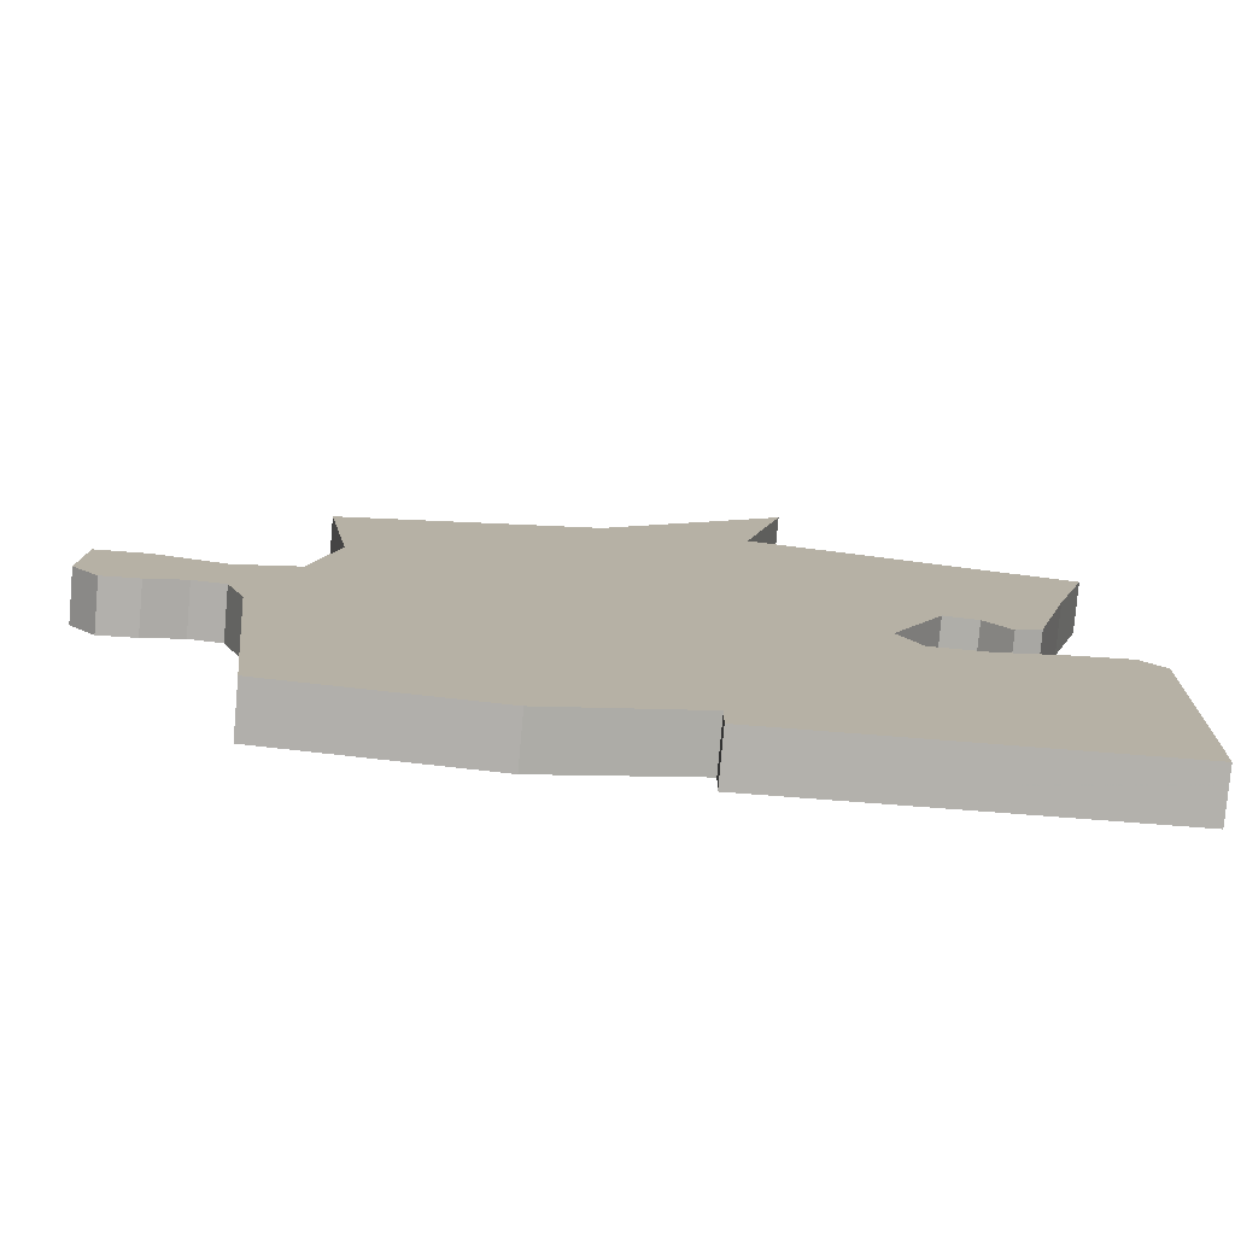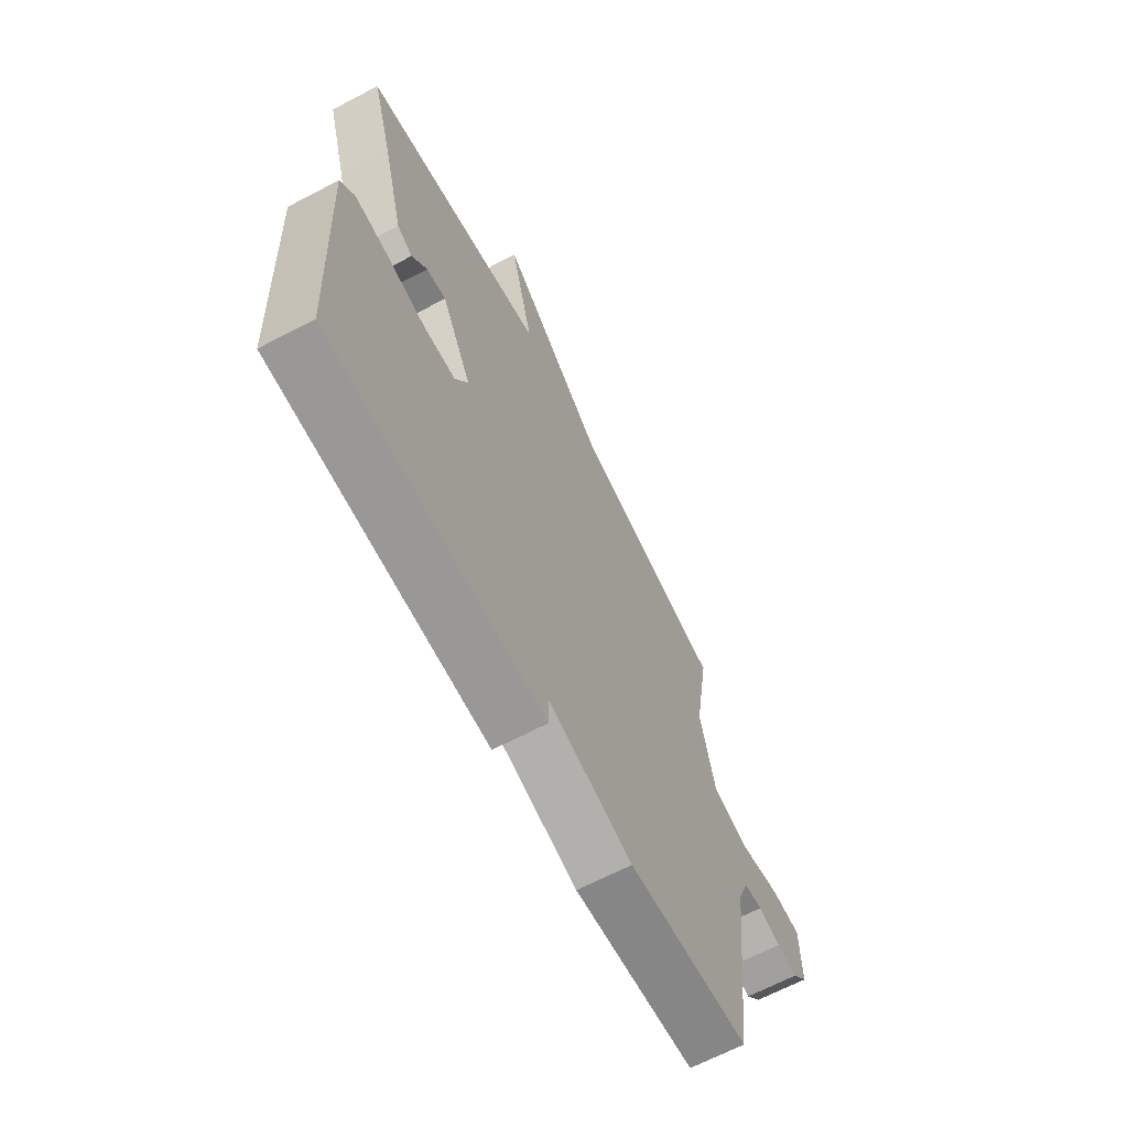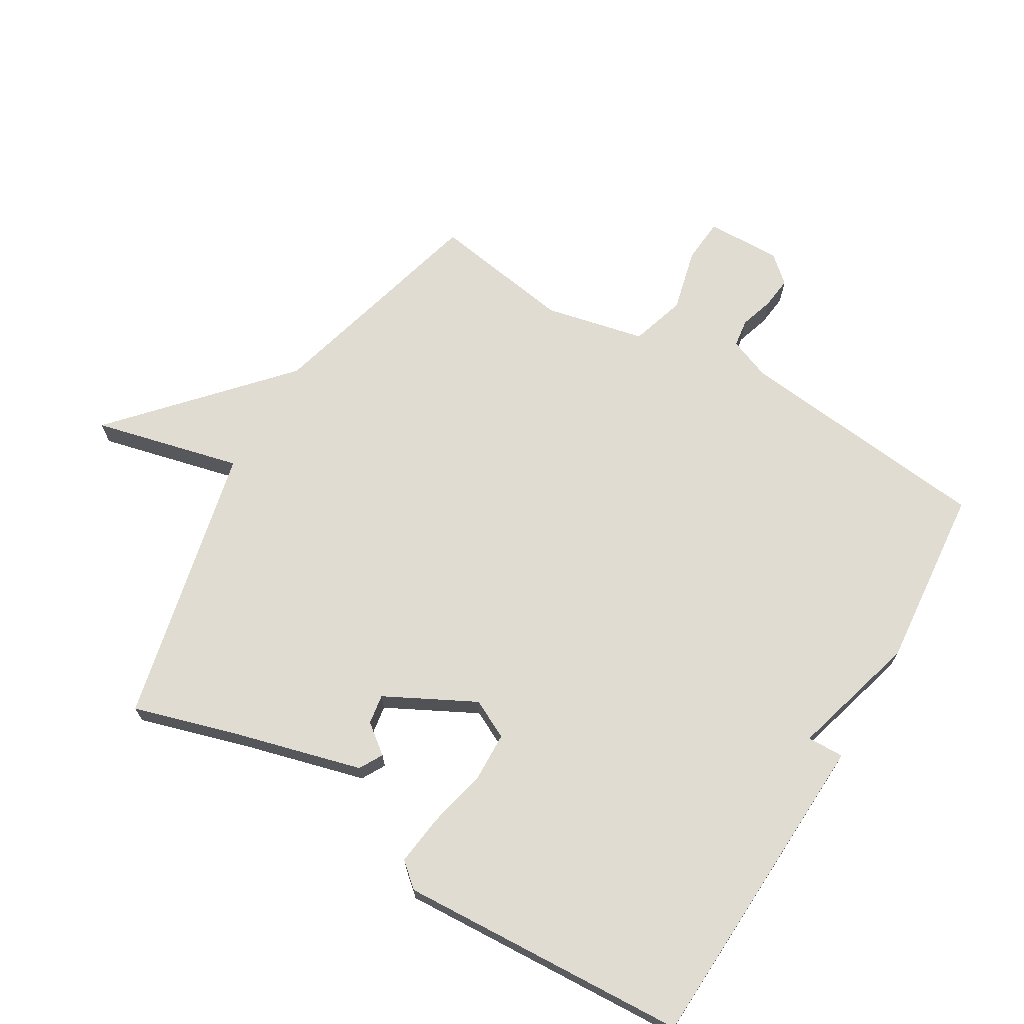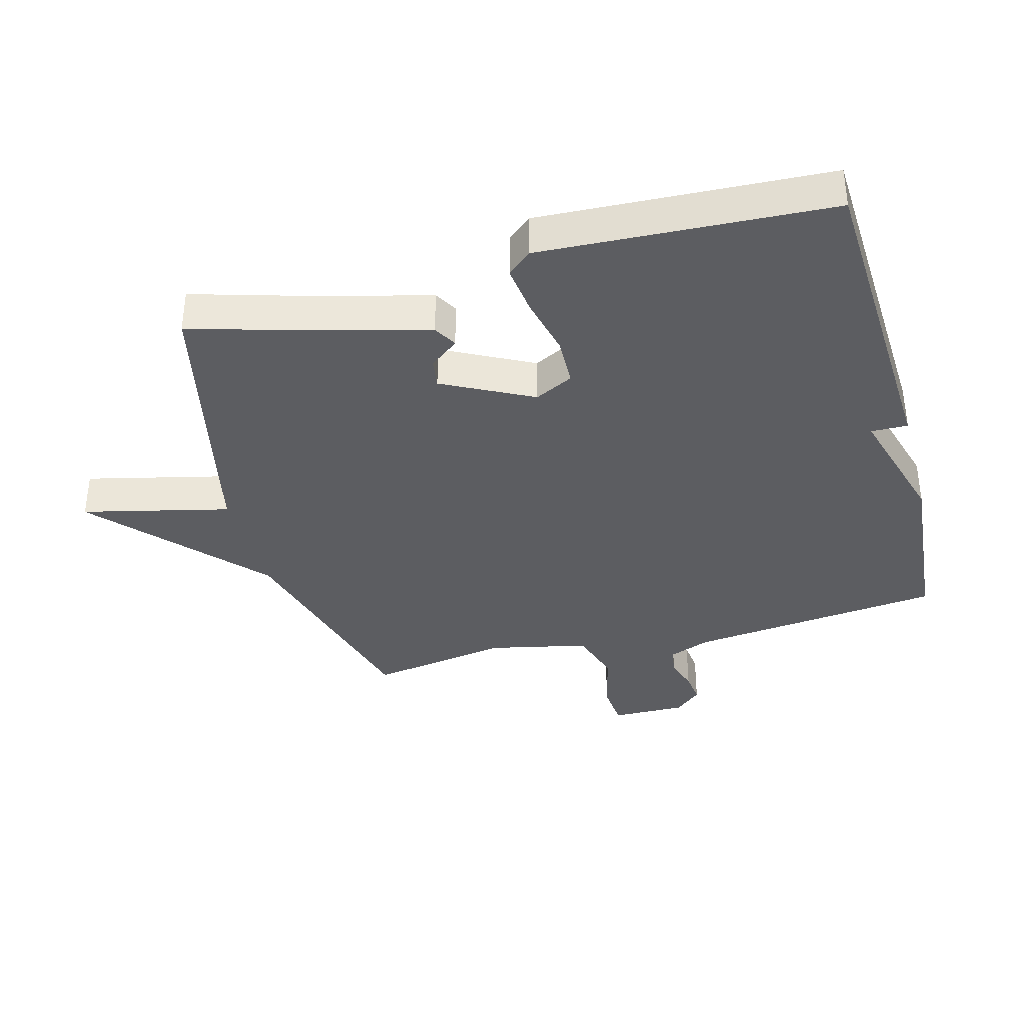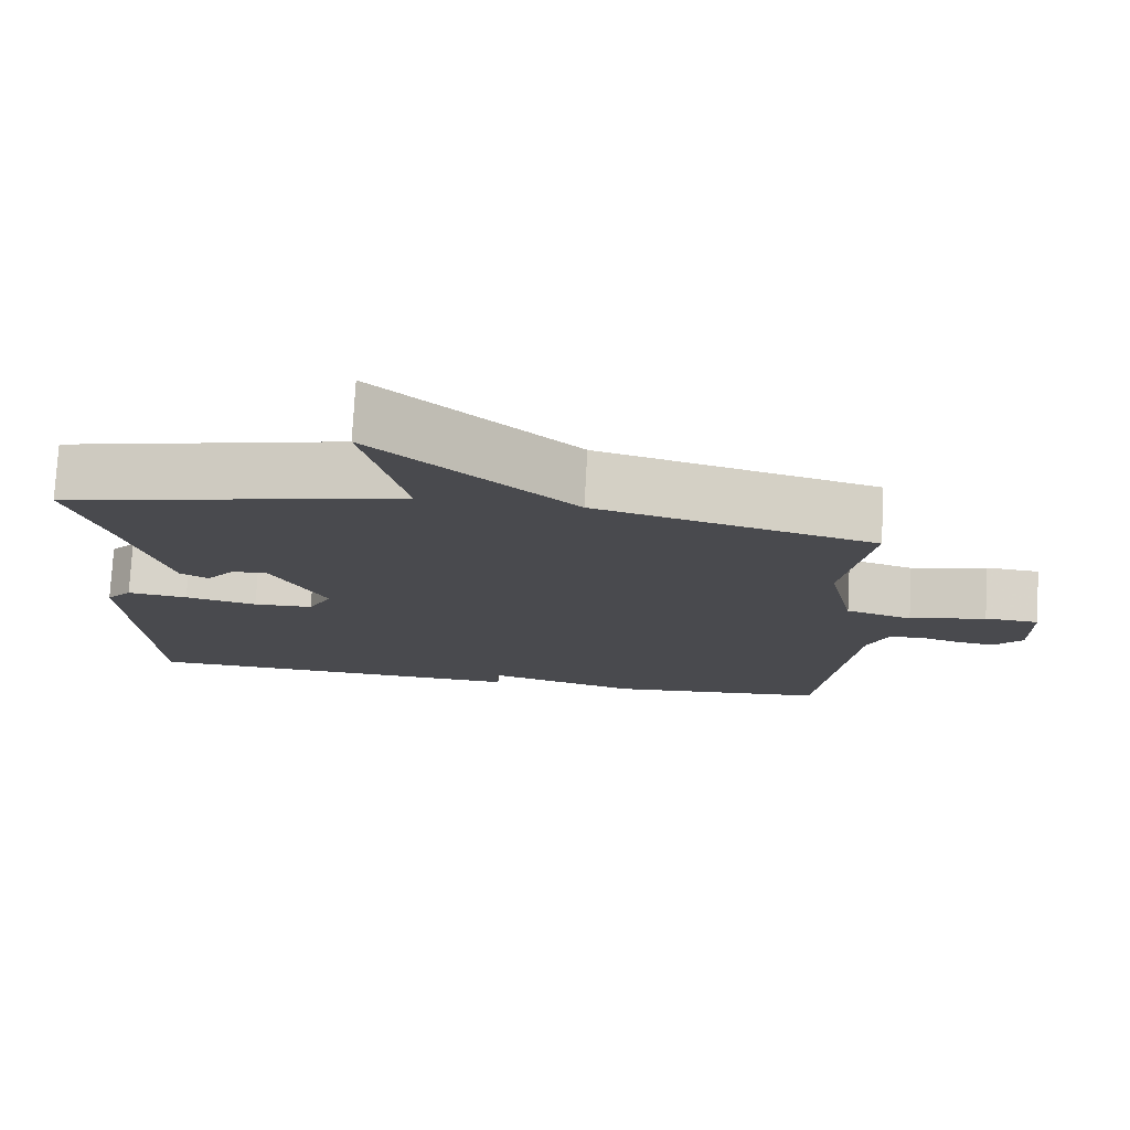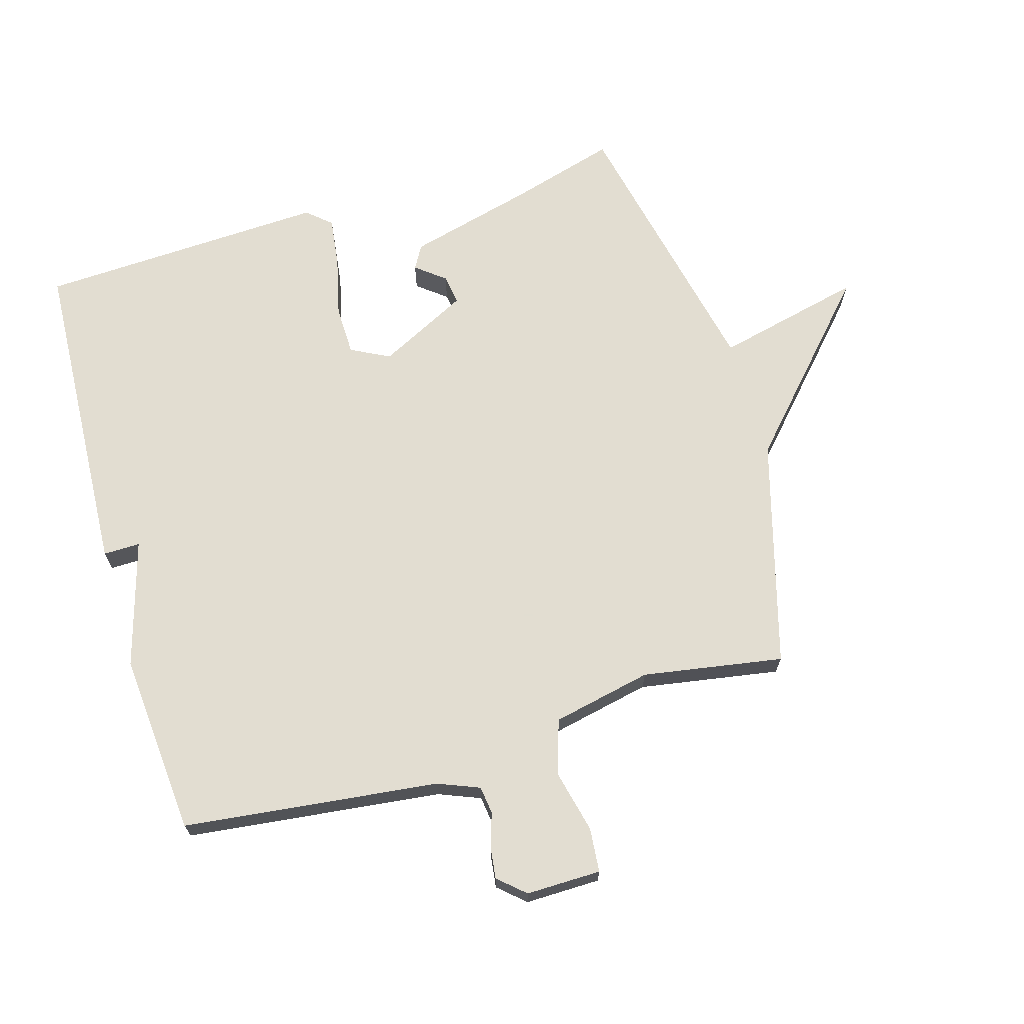
<metadata>
{"format":"obj","ext":"obj","renderer":"f3d","projection":"perspective","resolution":1024,"background":"white","views":[{"elev":-78.9,"azim":-5.1,"up":"+Z"},{"elev":-66.3,"azim":117.7,"up":"+Z"},{"elev":69.3,"azim":120.5,"up":"+Y"},{"elev":-36.8,"azim":105.0,"up":"+Y"},{"elev":76.7,"azim":-176.9,"up":"+Z"},{"elev":68.6,"azim":-106.1,"up":"+Y"}]}
</metadata>
<code>
v -0.5 0.07 -0.5
v -0.545 0.07 -0.097
v -0.571 0.07 -0.031
v -0.615 0.07 -0.025
v -0.668 0.07 -0.042
v -0.718 0.07 -0.048
v -0.755 0.07 -0.006
v -0.753 0.07 0.112
v -0.683 0.07 0.118
v -0.584 0.07 0.094
v -0.498 0.07 0.121
v -0.464 0.07 0.278
v -0.5 0.07 0.5
v -0.141 0.07 0.598
v 0.114 0.07 0.83
v 0.059 0.07 0.598
v 0.5 0.07 0.5
v 0.451 0.07 0.332
v 0.399 0.07 0.134
v 0.362 0.07 0.113
v 0.326 0.07 0.159
v 0.279 0.07 0.166
v 0.207 0.07 0.025
v 0.238 0.07 -0.036
v 0.316 0.07 -0.038
v 0.41 0.07 -0.016
v 0.489 0.07 -0.006
v 0.522 0.07 -0.044
v 0.5 0.07 -0.5
v -0.013 0.07 -0.525
v -0.012 0.07 -0.467
v -0.213 0.07 -0.525
v -0.5 0 -0.5
v -0.545 0 -0.097
v -0.571 0 -0.031
v -0.615 0 -0.025
v -0.668 0 -0.042
v -0.718 0 -0.048
v -0.755 0 -0.006
v -0.753 0 0.112
v -0.683 0 0.118
v -0.584 0 0.094
v -0.498 0 0.121
v -0.464 0 0.278
v -0.5 0 0.5
v -0.141 0 0.598
v 0.114 0 0.83
v 0.059 0 0.598
v 0.5 0 0.5
v 0.451 0 0.332
v 0.399 0 0.134
v 0.362 0 0.113
v 0.326 0 0.159
v 0.279 0 0.166
v 0.207 0 0.025
v 0.238 0 -0.036
v 0.316 0 -0.038
v 0.41 0 -0.016
v 0.489 0 -0.006
v 0.522 0 -0.044
v 0.5 0 -0.5
v -0.013 0 -0.525
v -0.012 0 -0.467
v -0.213 0 -0.525
f 31 32 1 2
f 29 30 31
f 28 29 31
f 27 28 31
f 26 27 31
f 25 26 31
f 31 2 3
f 25 31 3
f 24 25 3
f 23 24 3 4
f 22 23 4
f 18 19 20 21
f 18 21 22
f 17 18 22
f 16 17 22
f 14 15 16
f 14 16 22
f 13 14 22
f 12 13 22
f 11 12 22
f 10 11 22 4
f 8 9 10
f 7 8 10
f 6 7 10
f 5 6 10
f 4 5 10
f 34 33 64 63
f 63 62 61
f 63 61 60
f 63 60 59
f 63 59 58
f 63 58 57
f 35 34 63
f 35 63 57
f 35 57 56
f 36 35 56 55
f 36 55 54
f 53 52 51 50
f 54 53 50
f 54 50 49
f 54 49 48
f 48 47 46
f 54 48 46
f 54 46 45
f 54 45 44
f 54 44 43
f 36 54 43 42
f 42 41 40
f 42 40 39
f 42 39 38
f 42 38 37
f 42 37 36
f 1 33 34 2
f 2 34 35 3
f 3 35 36 4
f 4 36 37 5
f 5 37 38 6
f 6 38 39 7
f 7 39 40 8
f 8 40 41 9
f 9 41 42 10
f 10 42 43 11
f 11 43 44 12
f 12 44 45 13
f 13 45 46 14
f 14 46 47 15
f 15 47 48 16
f 16 48 49 17
f 17 49 50 18
f 18 50 51 19
f 19 51 52 20
f 20 52 53 21
f 21 53 54 22
f 22 54 55 23
f 23 55 56 24
f 24 56 57 25
f 25 57 58 26
f 26 58 59 27
f 27 59 60 28
f 28 60 61 29
f 29 61 62 30
f 30 62 63 31
f 31 63 64 32
f 32 64 33 1

</code>
